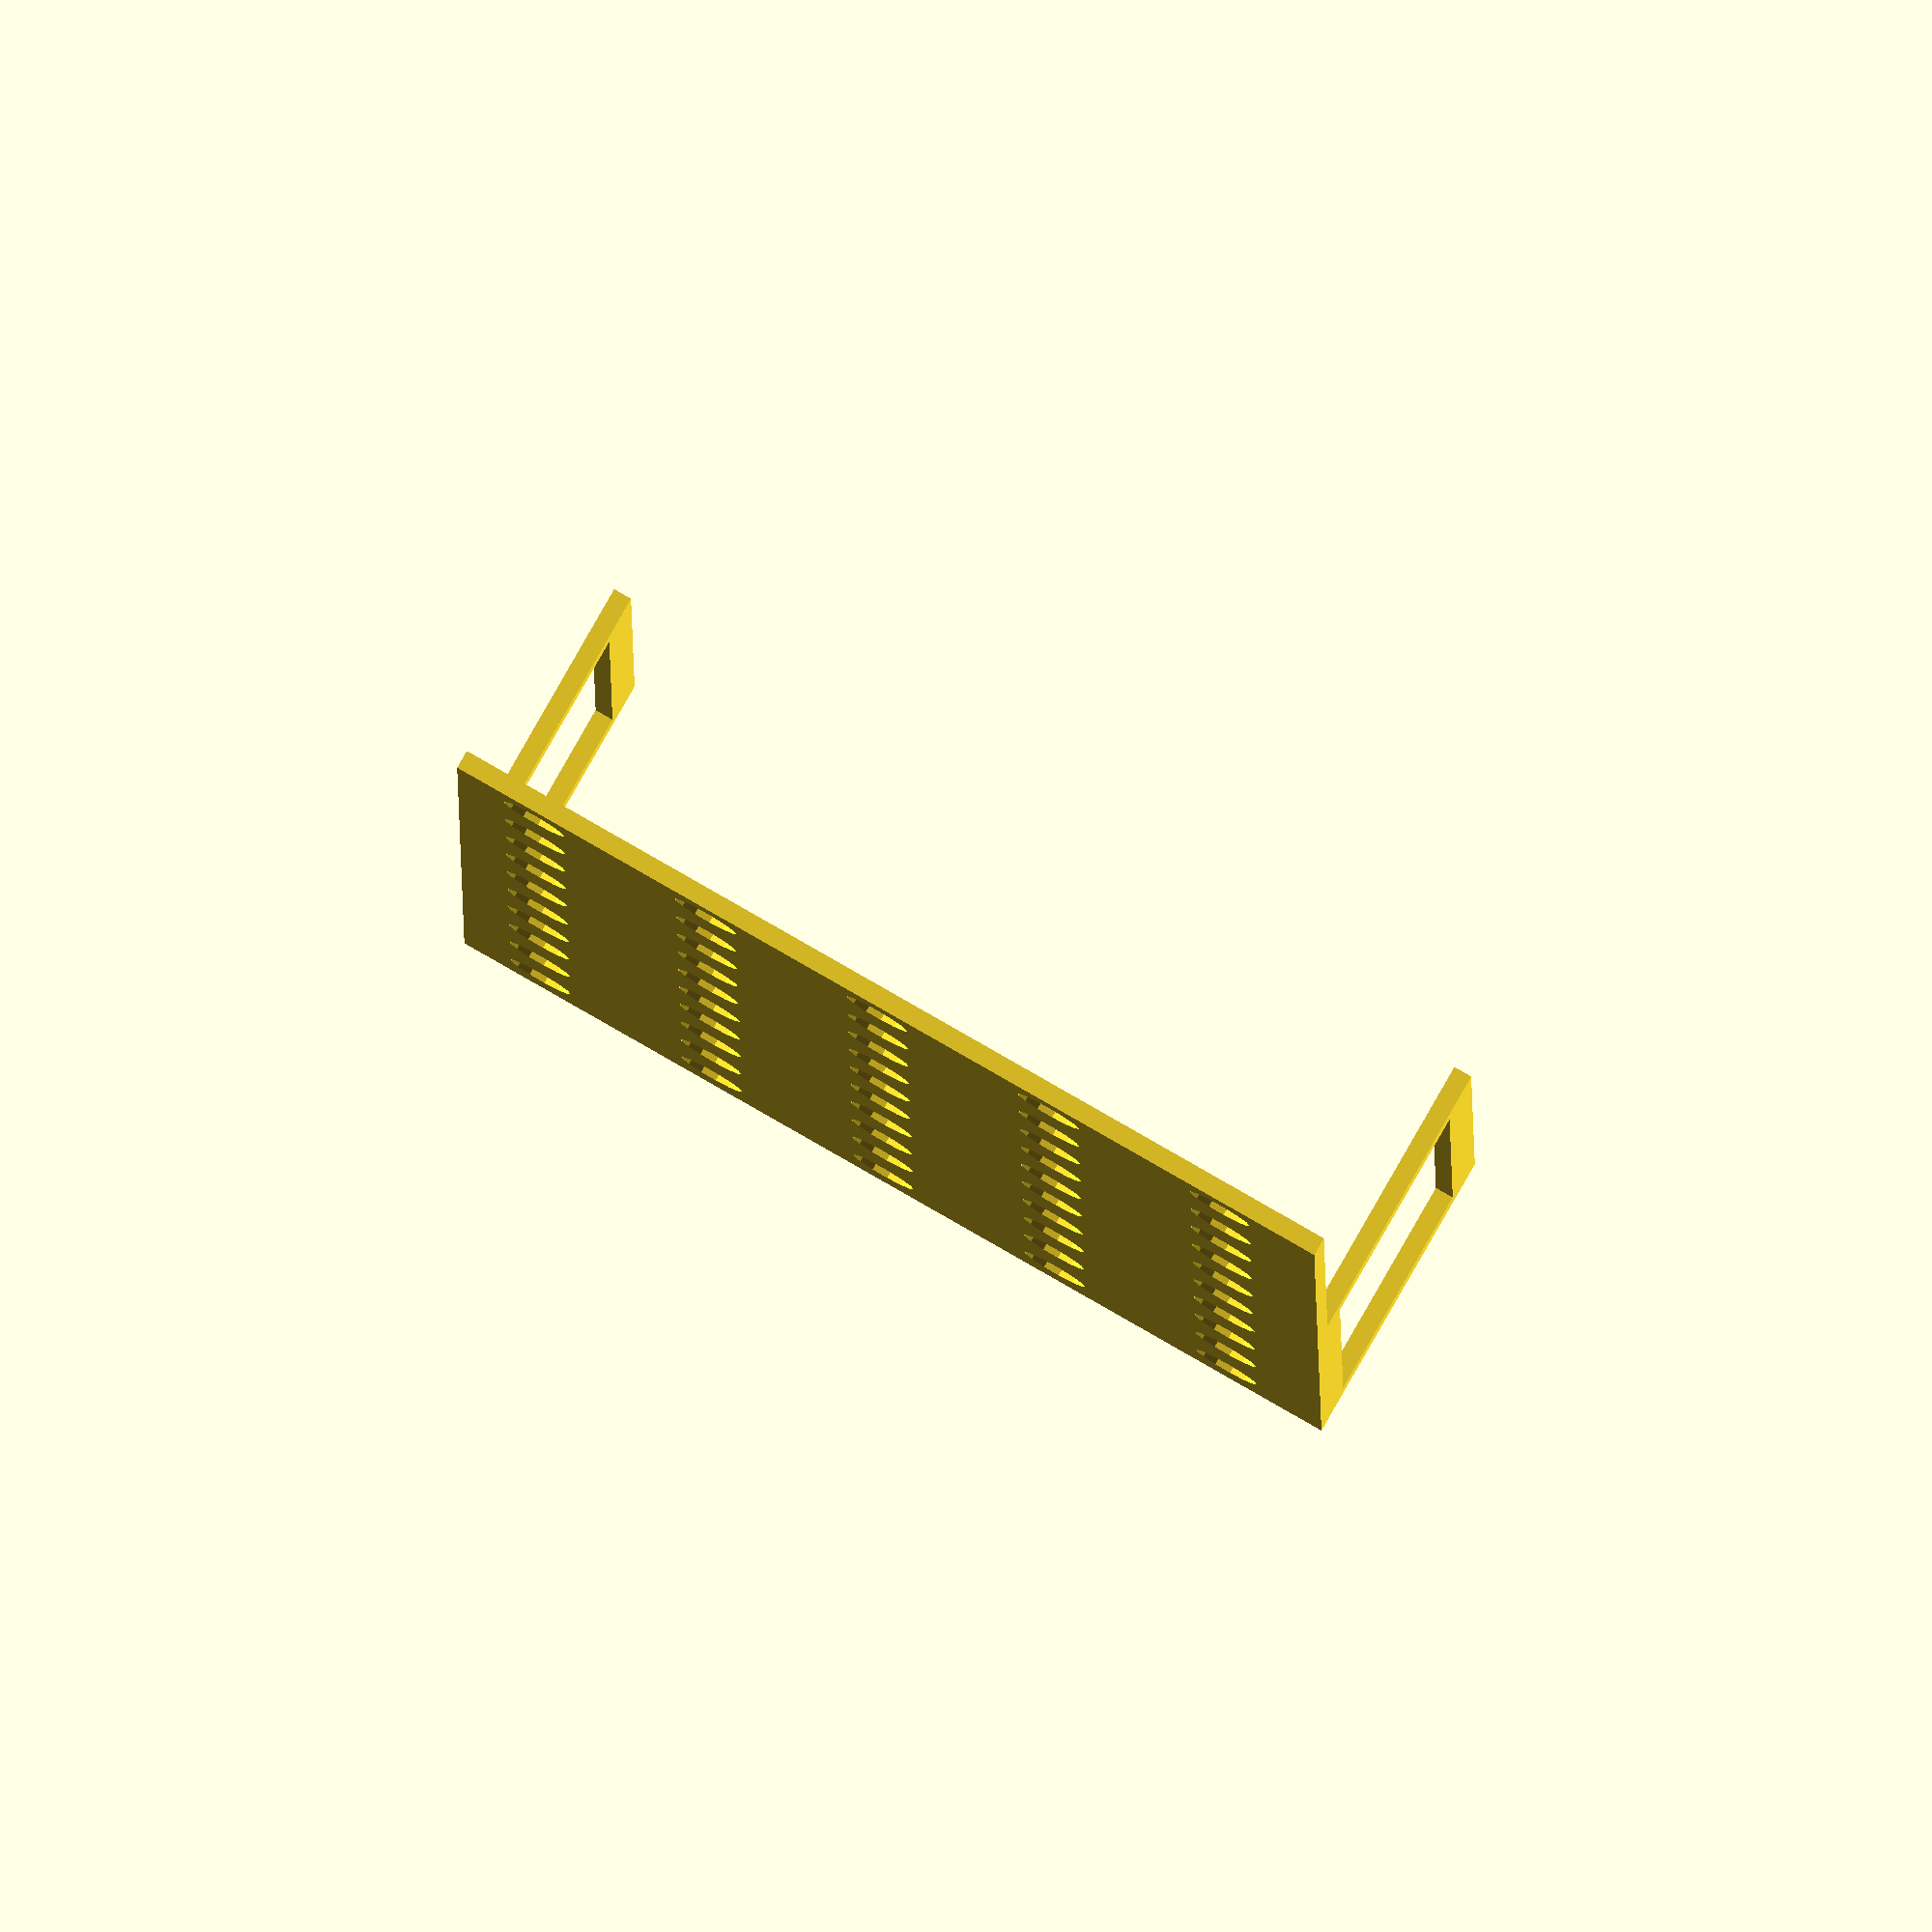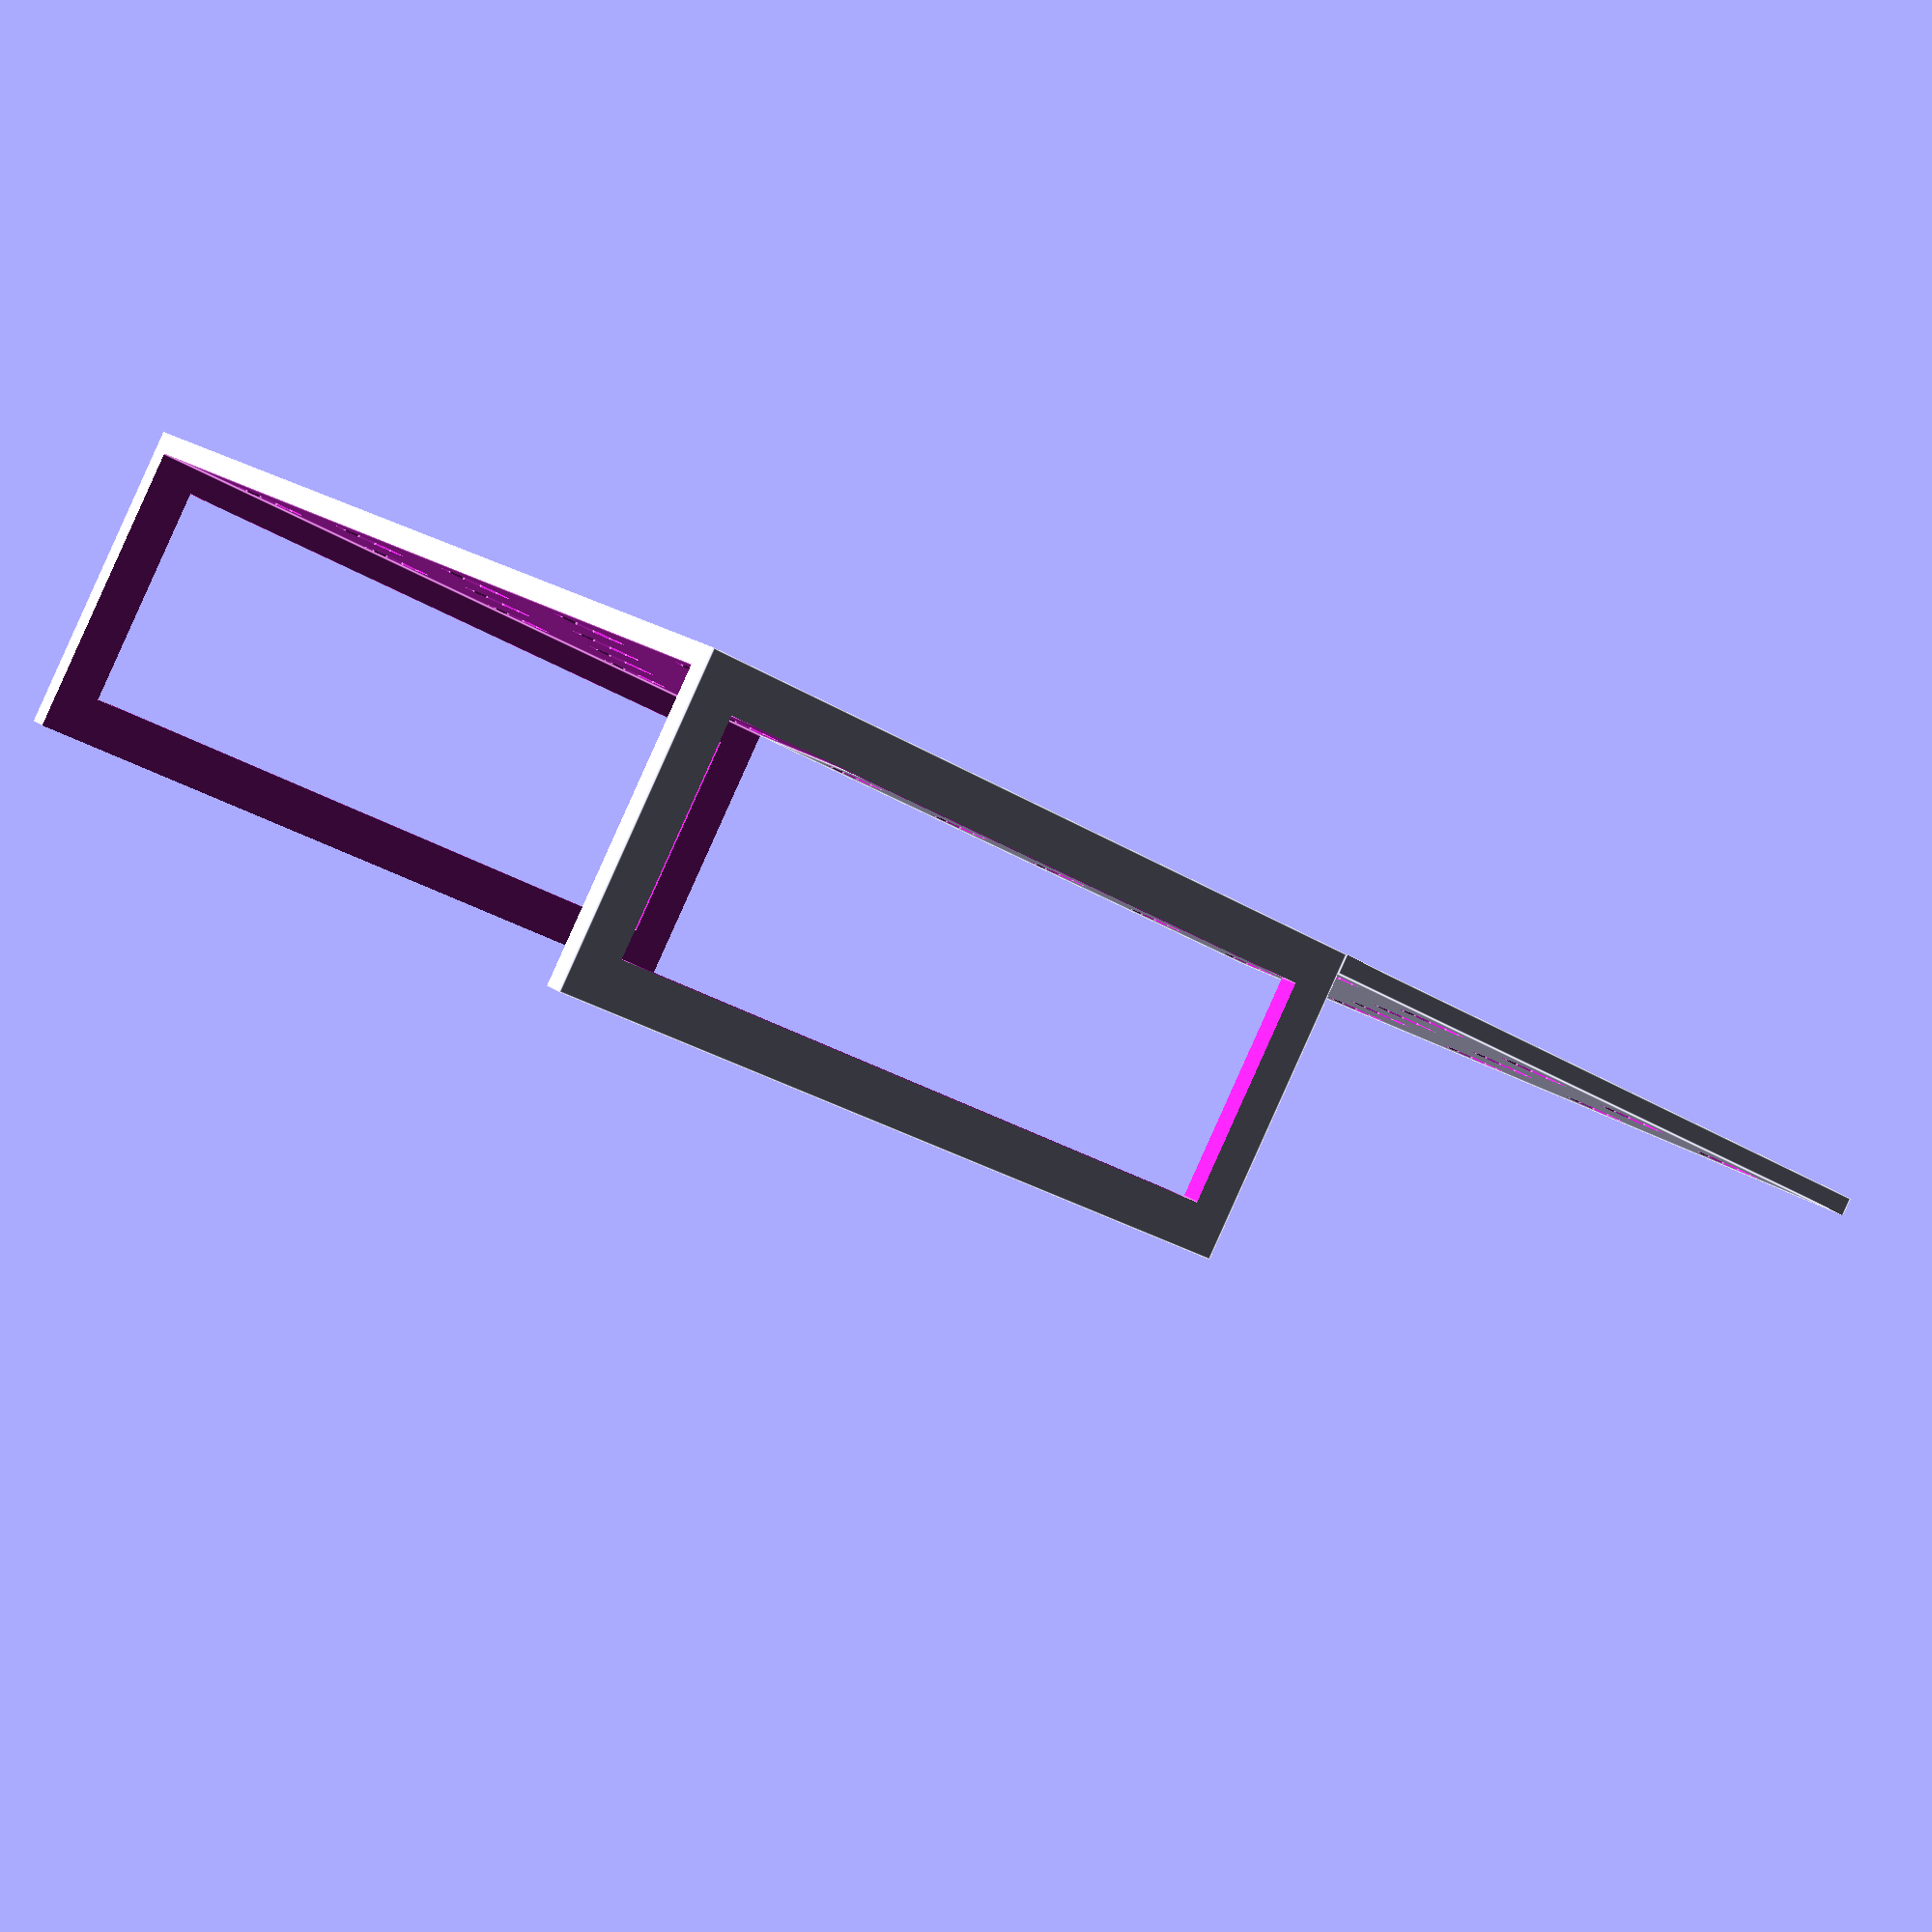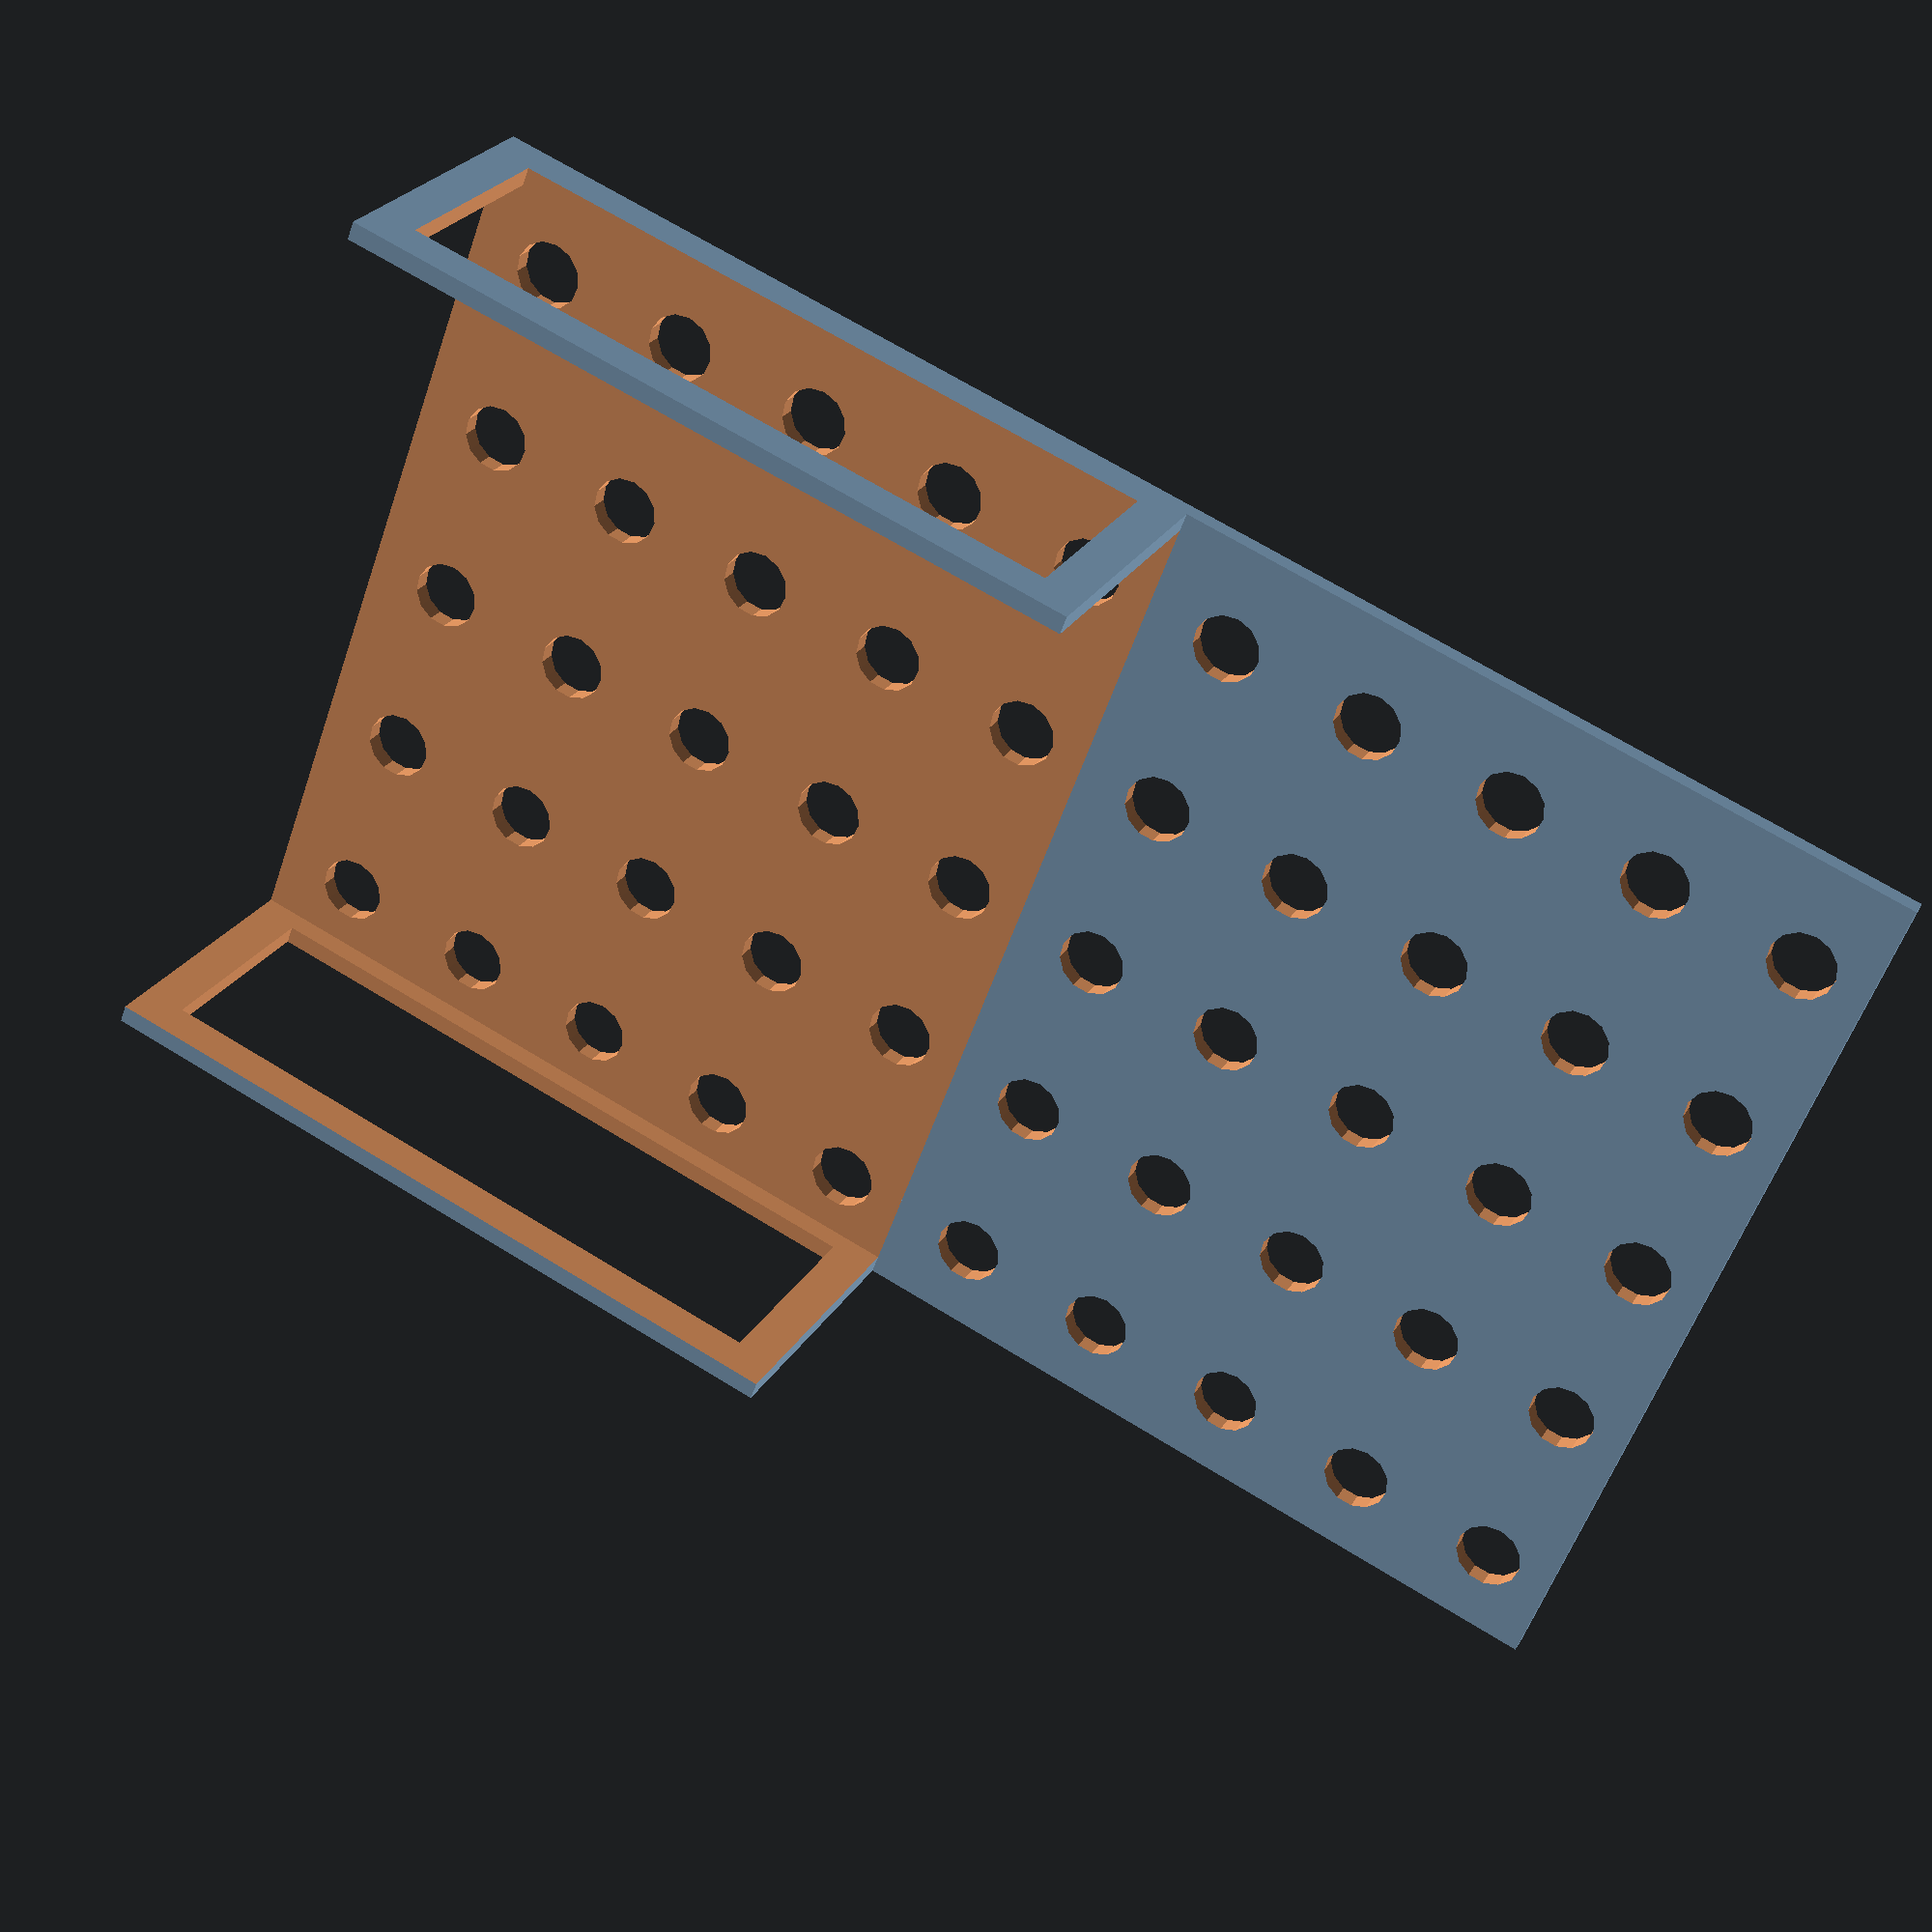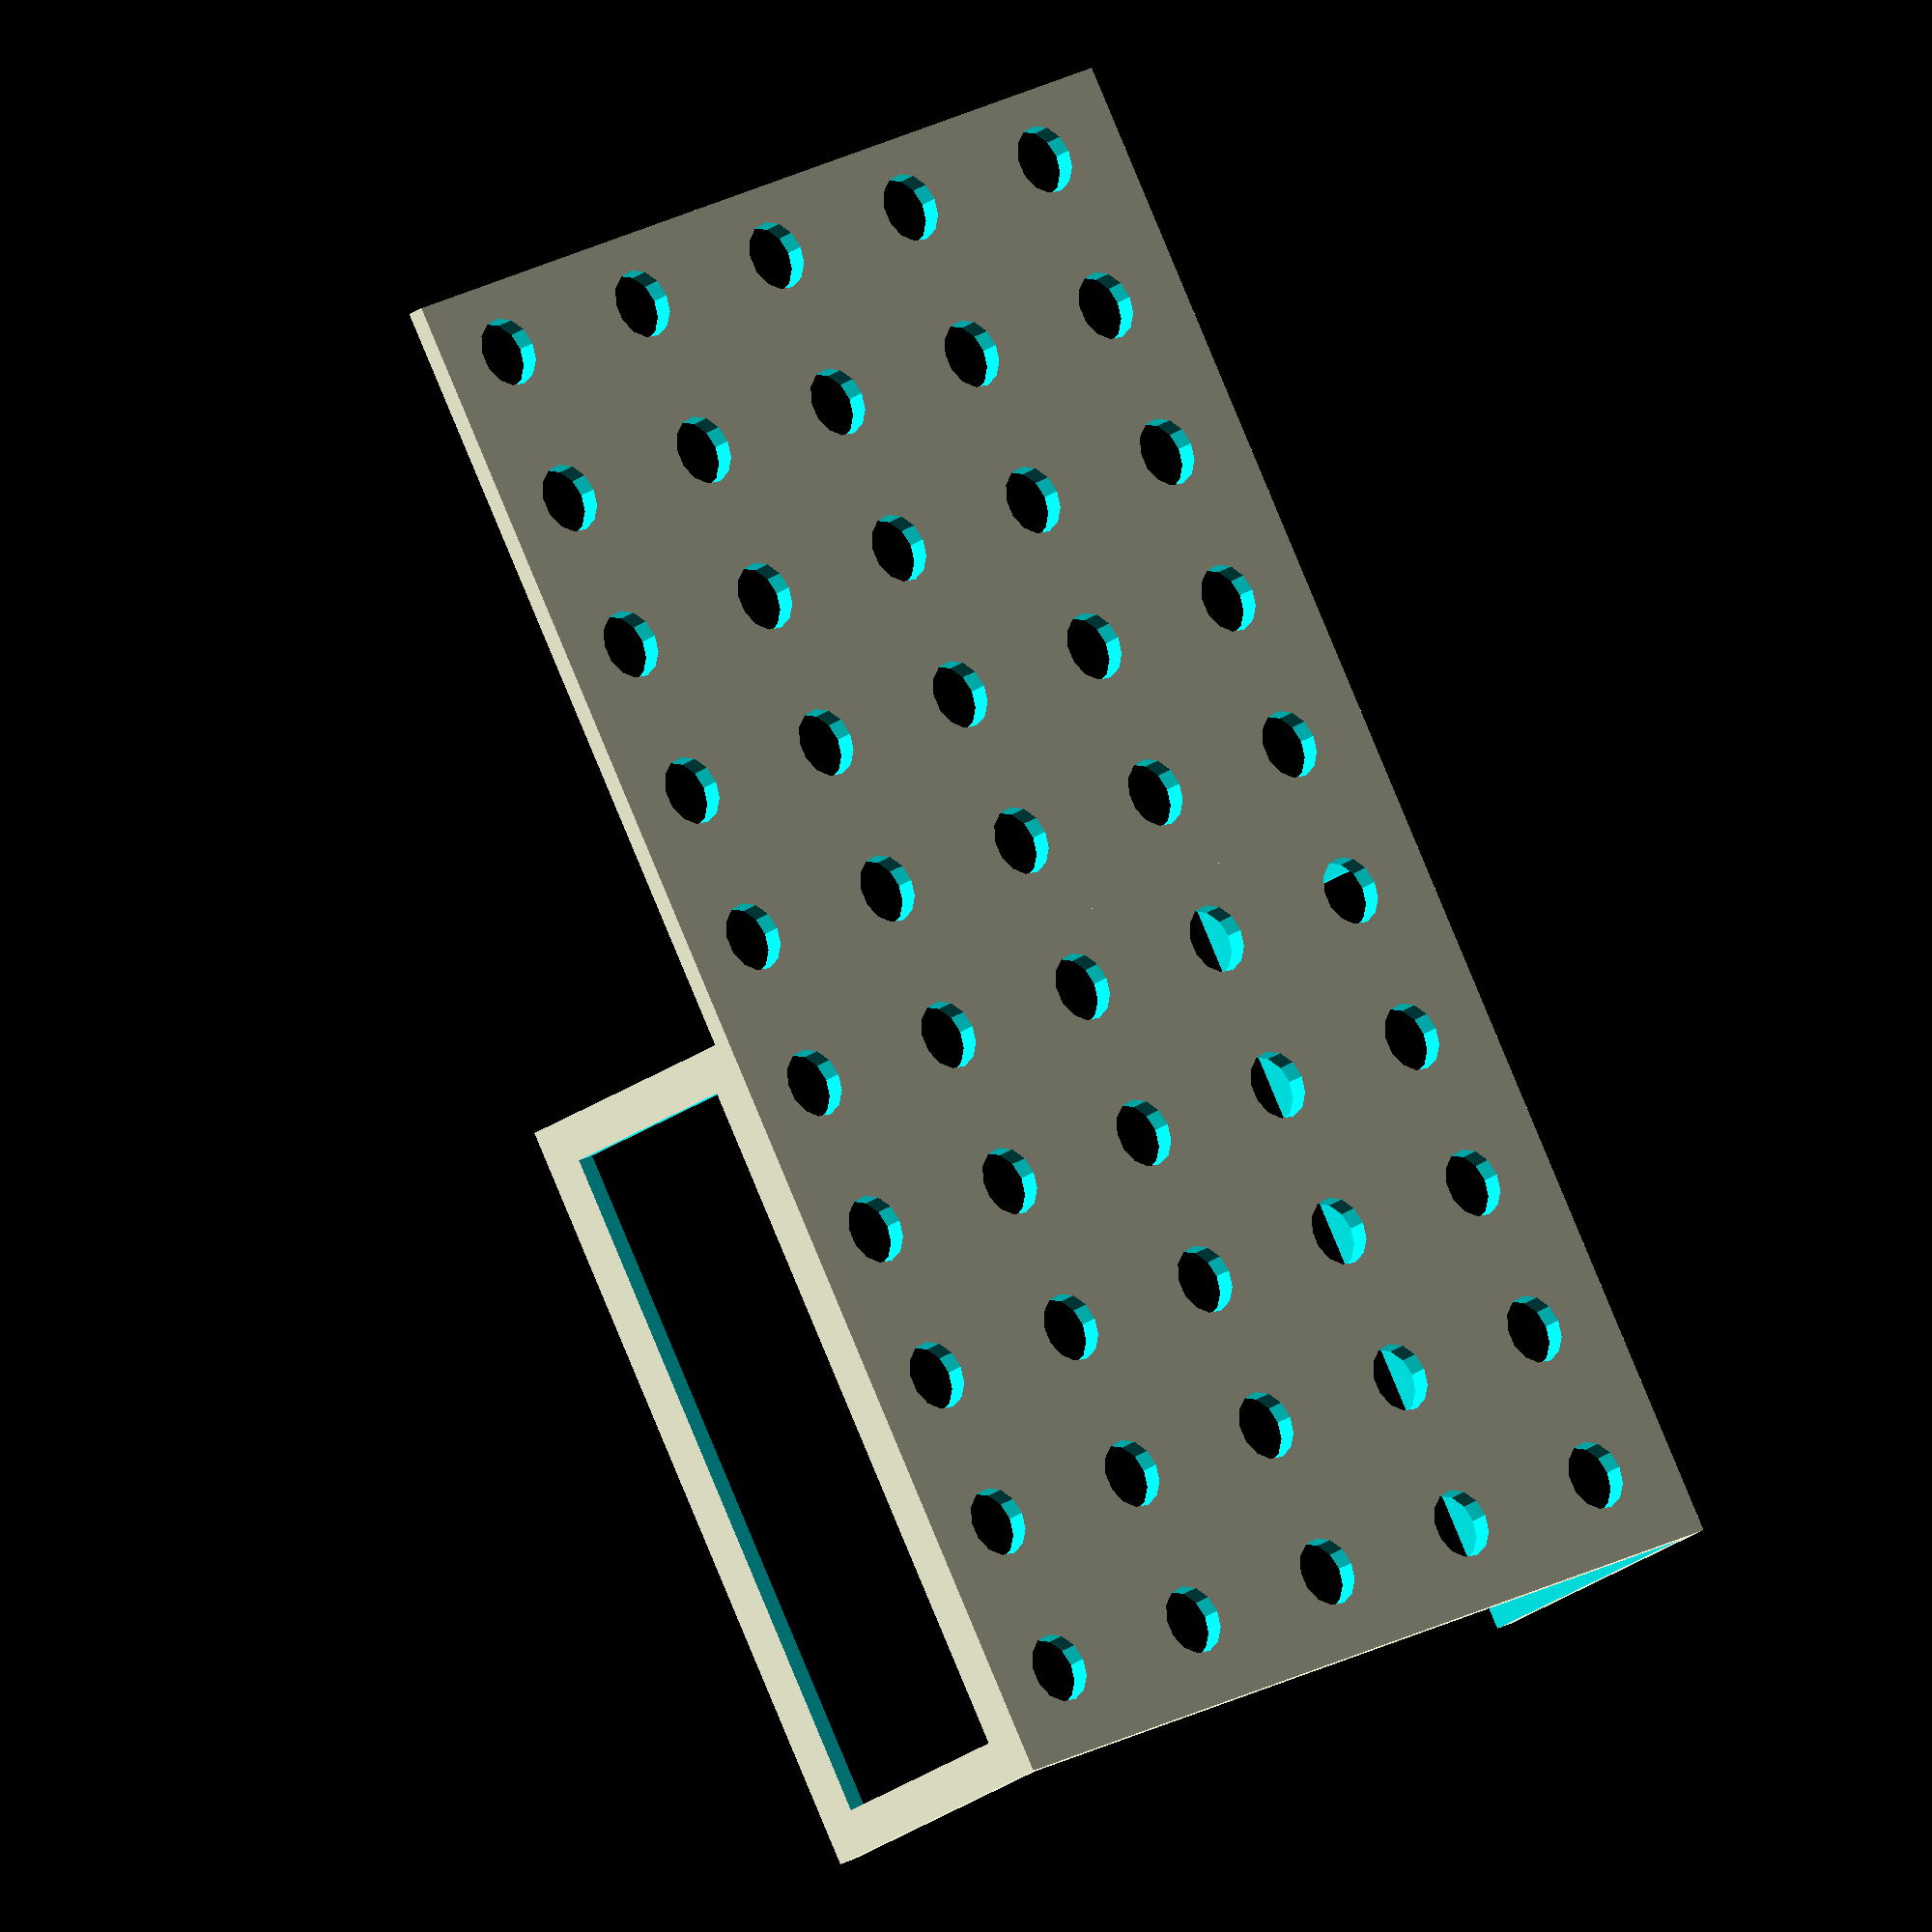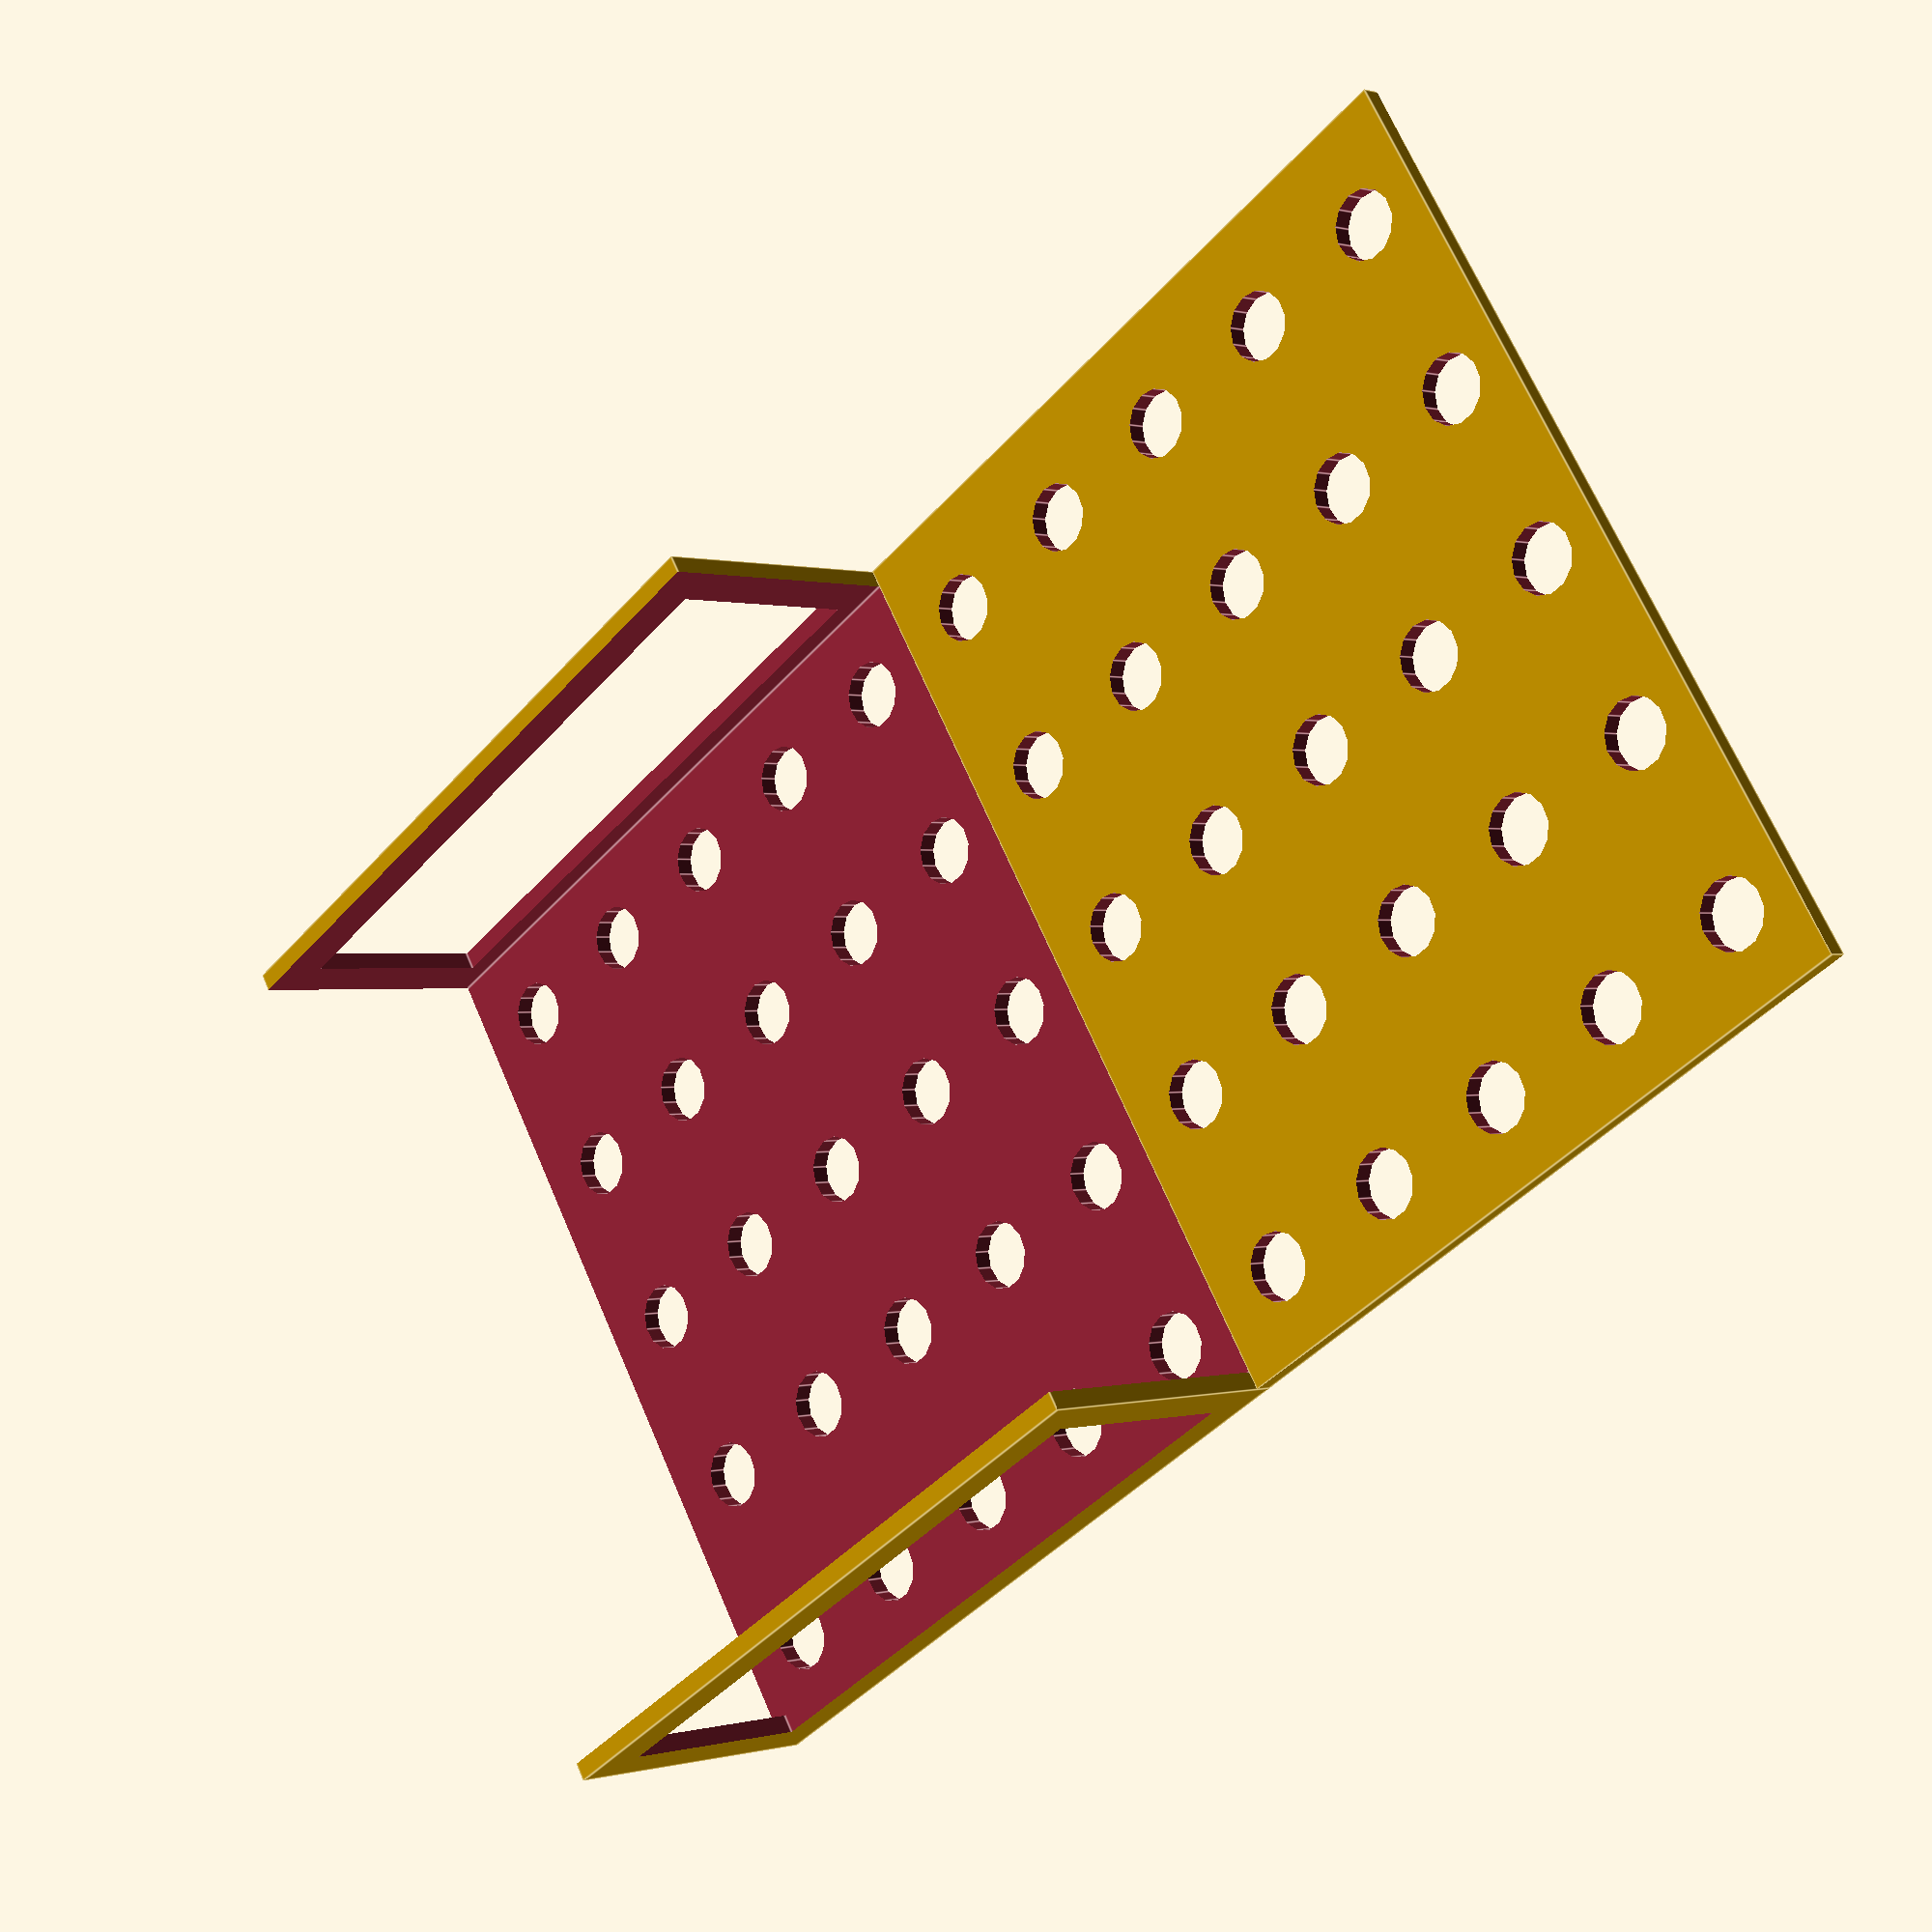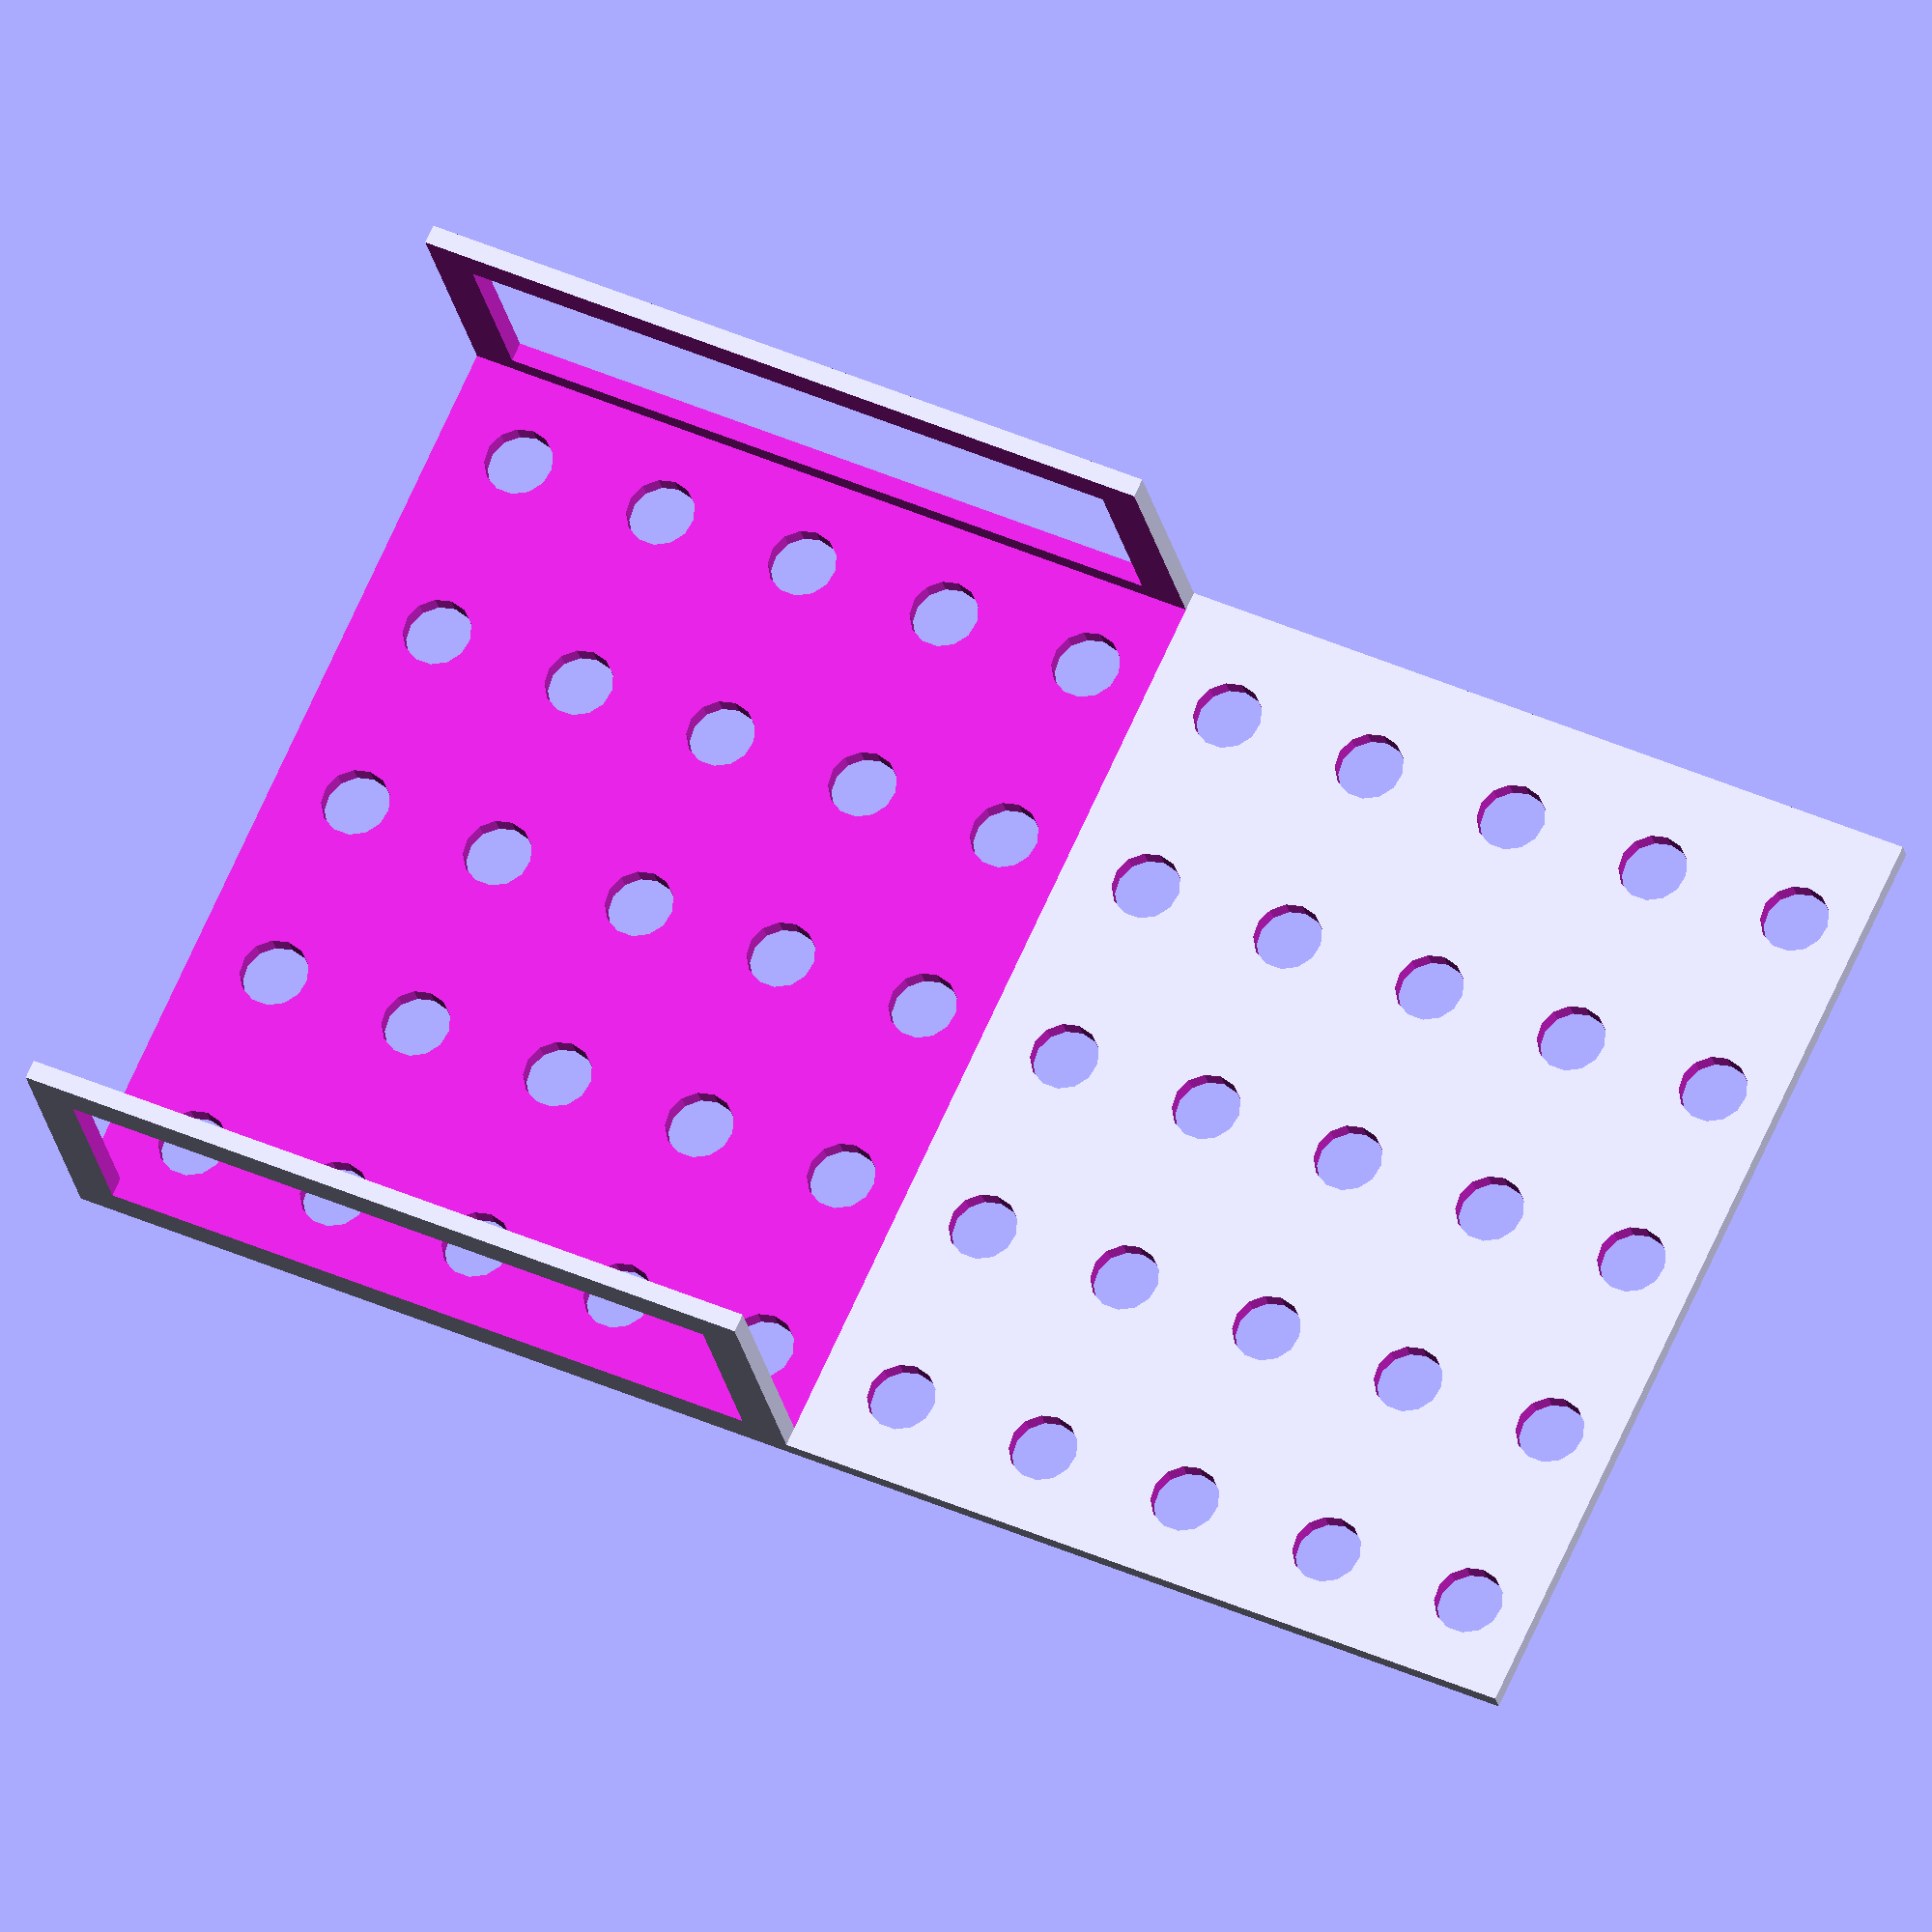
<openscad>

width = 112;
depht = 90;
hight = 35;

strength = 2.2;

module BaseForm() {
     union() {

        // box
        translate([0,0,hight/2]) {
            difference(){
                cube([width,depht,hight],true);
                translate([0,0,-strength]){
                    cube([width-(2*strength),depht+1,hight],true);
                }
                cube([width+10,depht-10,hight-10],true);
            }
        }

        // top
        translate([0,depht,hight-strength/2]) {
            cube([width,depht,strength],true);
        }
    }
}

difference(){
 BaseForm();
    
 translate([10,10,hight/2]) {
     for(w = [-width/2 : width / 5 : width])
        for(d = [-depht/2 : depht / 5 : depht*2])    
            translate([w,d,0]){
               cylinder (h = hight+10, r=4, center = true);
            }   
 }
    
}
</openscad>
<views>
elev=276.2 azim=359.7 roll=29.8 proj=o view=wireframe
elev=89.9 azim=50.3 roll=335.8 proj=p view=edges
elev=153.7 azim=69.5 roll=335.3 proj=p view=solid
elev=22.9 azim=330.4 roll=321.3 proj=o view=wireframe
elev=359.7 azim=302.7 roll=223.8 proj=p view=edges
elev=23.5 azim=245.2 roll=190.3 proj=o view=wireframe
</views>
